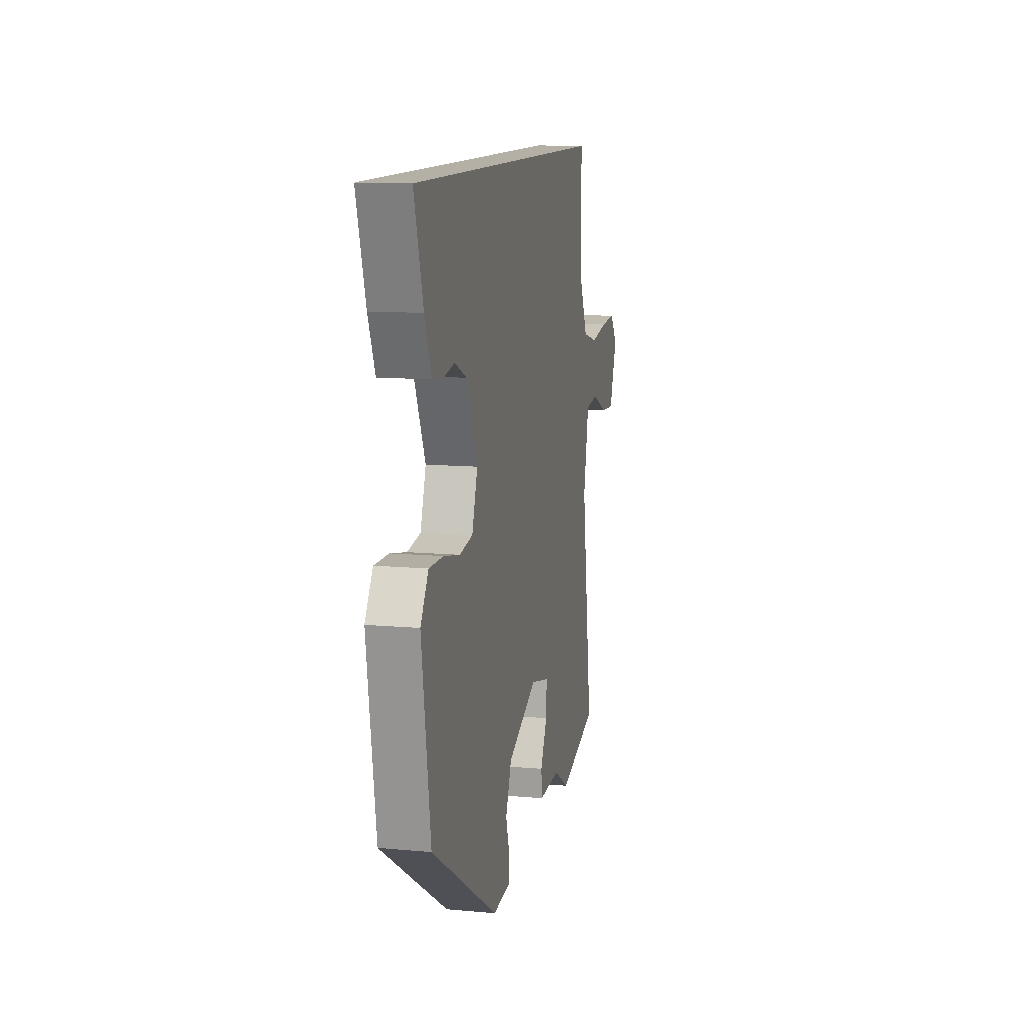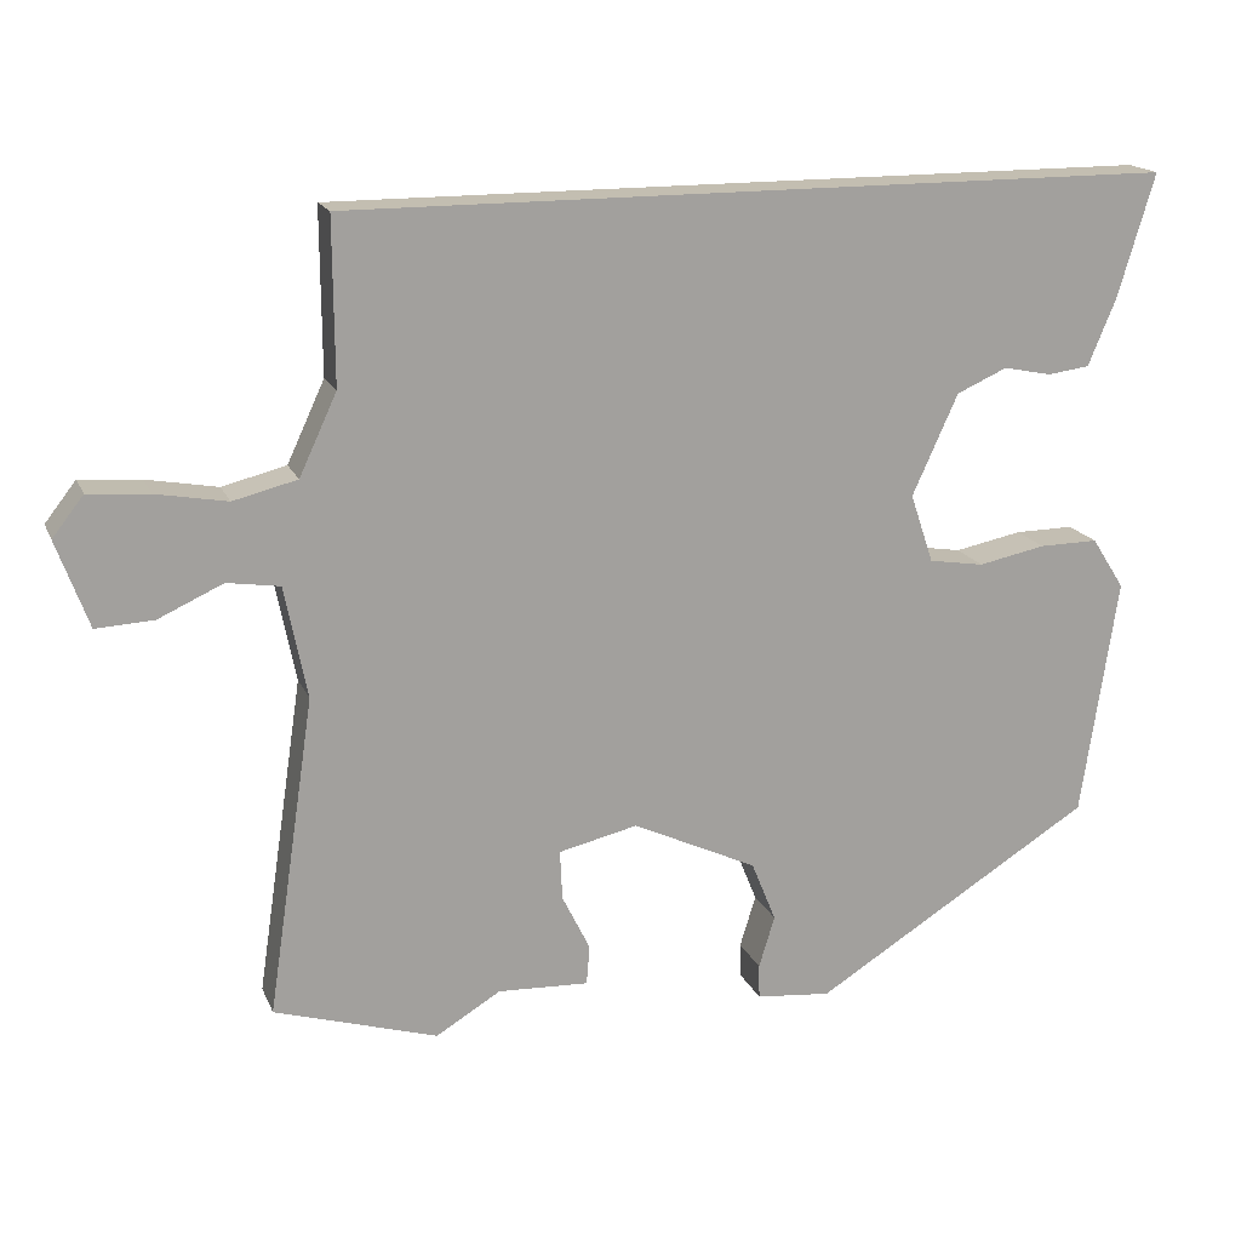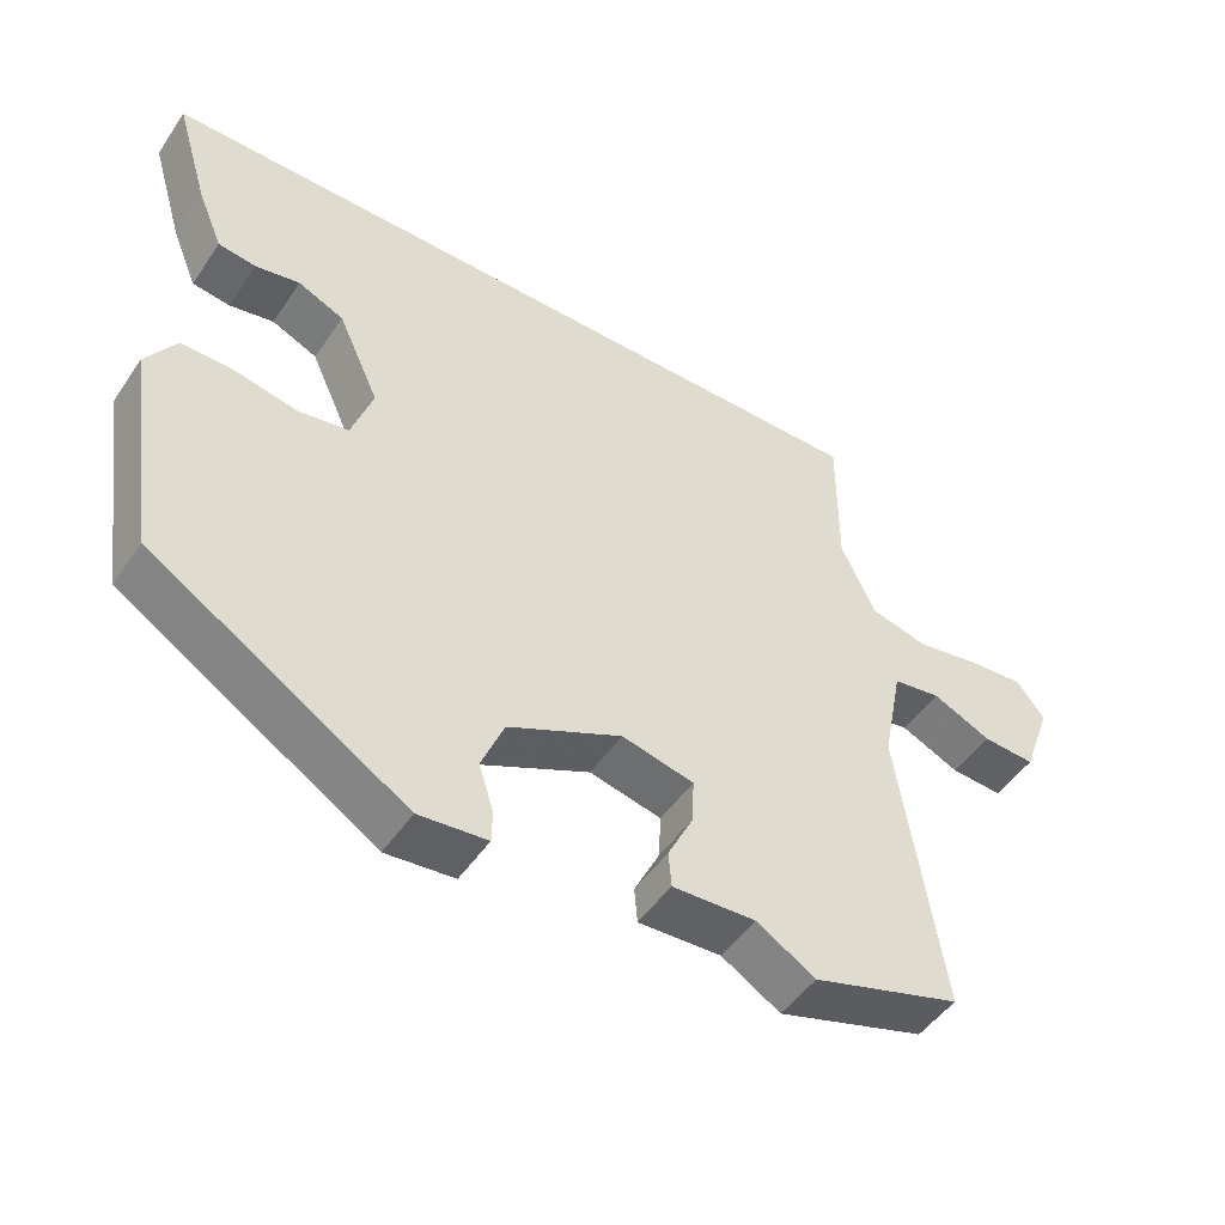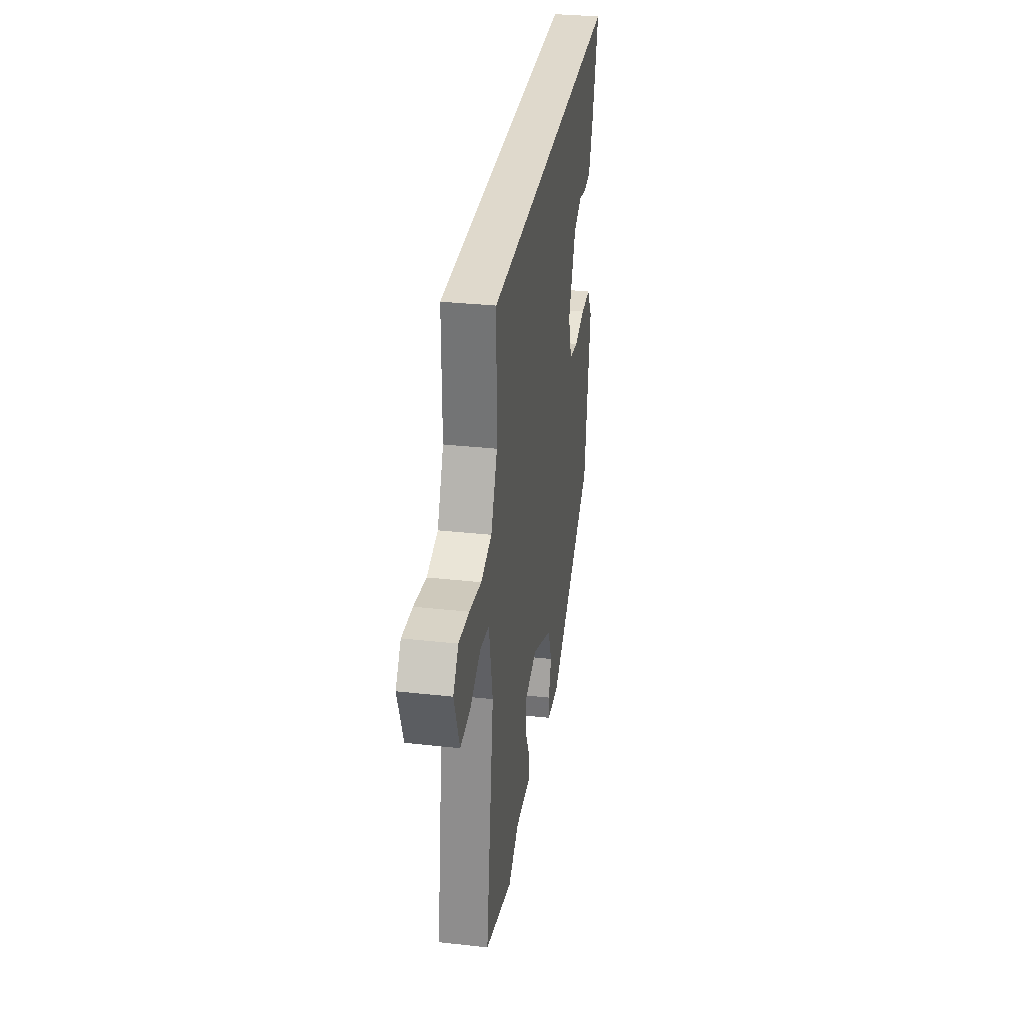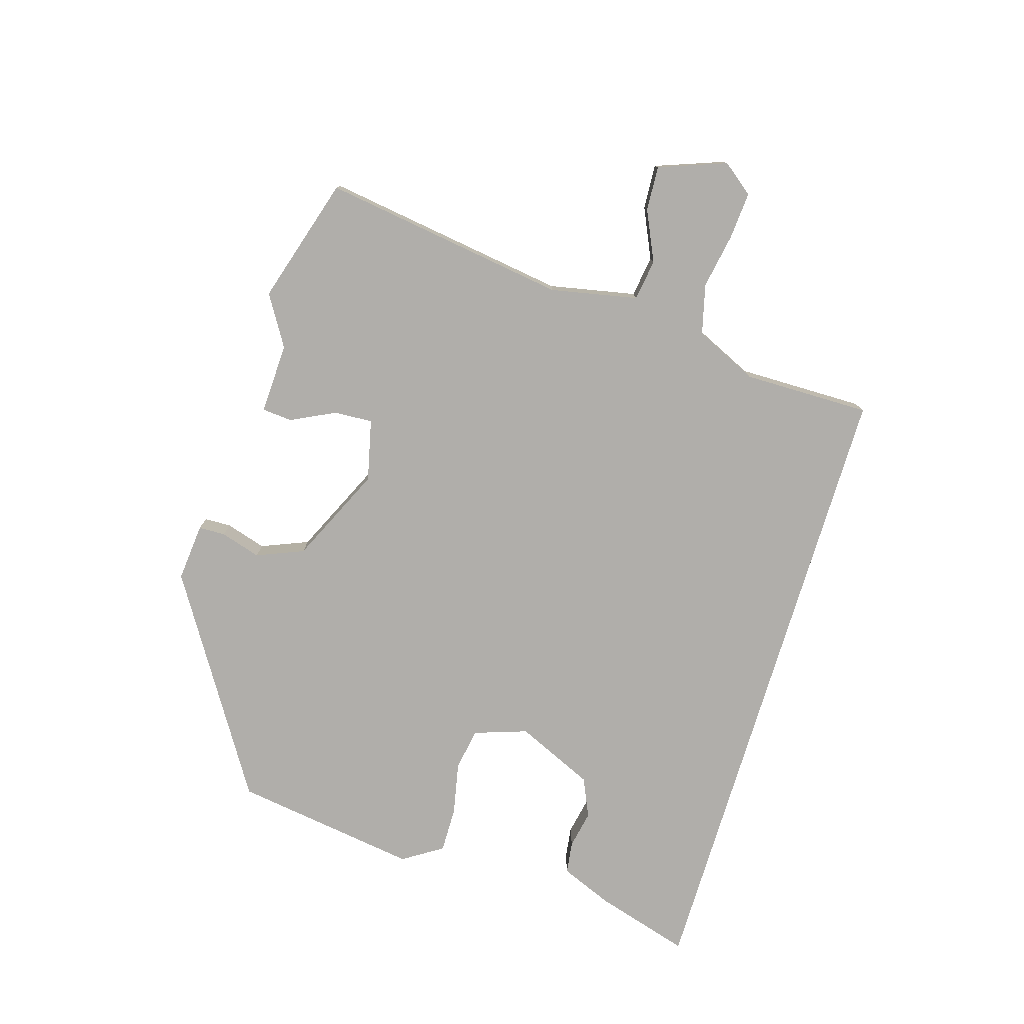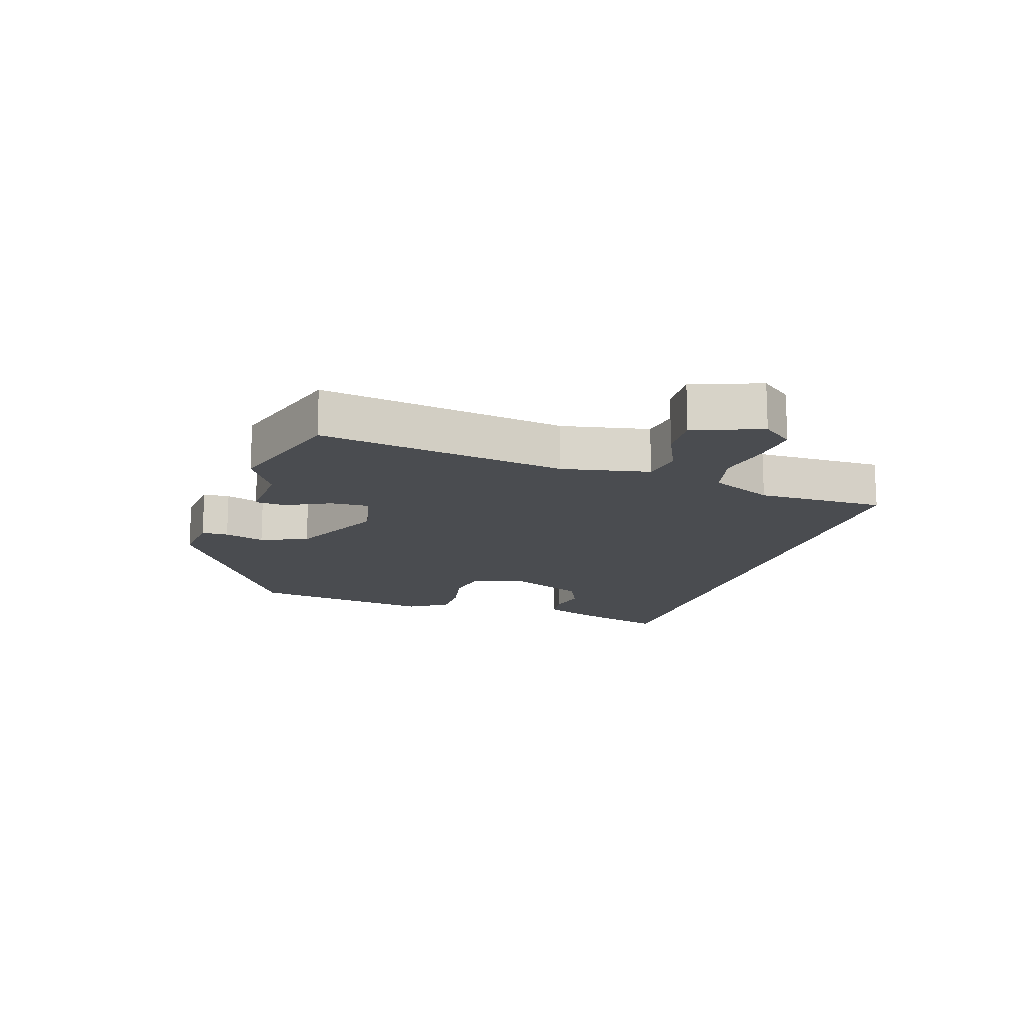
<metadata>
{"format":"obj","ext":"obj","renderer":"f3d","projection":"perspective","resolution":1024,"background":"white","views":[{"elev":11.7,"azim":102.5,"up":"+Z"},{"elev":17.2,"azim":-17.8,"up":"+Z"},{"elev":-48.9,"azim":147.2,"up":"+Z"},{"elev":32.3,"azim":-81.2,"up":"+Z"},{"elev":-77.8,"azim":-106.8,"up":"+Y"},{"elev":-14.9,"azim":-107.8,"up":"+Y"}]}
</metadata>
<code>
v -0.398 0.07 -0.531
v -0.602 0.07 -0.469
v -0.543 0.07 -0.072
v -0.571 0.07 0.068
v -0.637 0.07 0.078
v -0.718 0.07 0.041
v -0.79 0.07 0.037
v -0.83 0.07 0.146
v -0.791 0.07 0.196
v -0.715 0.07 0.19
v -0.626 0.07 0.174
v -0.546 0.07 0.194
v -0.499 0.07 0.295
v -0.5 0.07 0.5
v 0.536 0.07 0.5
v 0.49 0.07 0.346
v 0.455 0.07 0.262
v 0.403 0.07 0.255
v 0.342 0.07 0.267
v 0.279 0.07 0.239
v 0.222 0.07 0.113
v 0.251 0.07 0.027
v 0.32 0.07 0.016
v 0.404 0.07 0.033
v 0.478 0.07 0.034
v 0.519 0.07 -0.03
v 0.474 0.07 -0.33
v 0.124 0.07 -0.548
v 0.03 0.07 -0.539
v 0.029 0.07 -0.496
v 0.049 0.07 -0.431
v 0.018 0.07 -0.355
v -0.138 0.07 -0.282
v -0.237 0.07 -0.305
v -0.234 0.07 -0.367
v -0.199 0.07 -0.438
v -0.203 0.07 -0.487
v -0.317 0.07 -0.482
v -0.398 0 -0.531
v -0.602 0 -0.469
v -0.543 0 -0.072
v -0.571 0 0.068
v -0.637 0 0.078
v -0.718 0 0.041
v -0.79 0 0.037
v -0.83 0 0.146
v -0.791 0 0.196
v -0.715 0 0.19
v -0.626 0 0.174
v -0.546 0 0.194
v -0.499 0 0.295
v -0.5 0 0.5
v 0.536 0 0.5
v 0.49 0 0.346
v 0.455 0 0.262
v 0.403 0 0.255
v 0.342 0 0.267
v 0.279 0 0.239
v 0.222 0 0.113
v 0.251 0 0.027
v 0.32 0 0.016
v 0.404 0 0.033
v 0.478 0 0.034
v 0.519 0 -0.03
v 0.474 0 -0.33
v 0.124 0 -0.548
v 0.03 0 -0.539
v 0.029 0 -0.496
v 0.049 0 -0.431
v 0.018 0 -0.355
v -0.138 0 -0.282
v -0.237 0 -0.305
v -0.234 0 -0.367
v -0.199 0 -0.438
v -0.203 0 -0.487
v -0.317 0 -0.482
f 35 36 37 38
f 34 35 38 1
f 28 29 30 31
f 28 31 32
f 27 28 32
f 26 27 32 33
f 23 24 25 26
f 22 23 26 33
f 16 17 18 19
f 16 19 20
f 13 14 15 16
f 12 13 16 20
f 11 12 20 21
f 9 10 11
f 8 9 11
f 5 6 7 8
f 4 5 8 11
f 34 1 2 3
f 34 3 4
f 21 22 33 34
f 4 11 21 34
f 76 75 74 73
f 39 76 73 72
f 69 68 67 66
f 70 69 66
f 70 66 65
f 71 70 65 64
f 64 63 62 61
f 71 64 61 60
f 57 56 55 54
f 58 57 54
f 54 53 52 51
f 58 54 51 50
f 59 58 50 49
f 49 48 47
f 49 47 46
f 46 45 44 43
f 49 46 43 42
f 41 40 39 72
f 42 41 72
f 72 71 60 59
f 72 59 49 42
f 1 39 40 2
f 2 40 41 3
f 3 41 42 4
f 4 42 43 5
f 5 43 44 6
f 6 44 45 7
f 7 45 46 8
f 8 46 47 9
f 9 47 48 10
f 10 48 49 11
f 11 49 50 12
f 12 50 51 13
f 13 51 52 14
f 14 52 53 15
f 15 53 54 16
f 16 54 55 17
f 17 55 56 18
f 18 56 57 19
f 19 57 58 20
f 20 58 59 21
f 21 59 60 22
f 22 60 61 23
f 23 61 62 24
f 24 62 63 25
f 25 63 64 26
f 26 64 65 27
f 27 65 66 28
f 28 66 67 29
f 29 67 68 30
f 30 68 69 31
f 31 69 70 32
f 32 70 71 33
f 33 71 72 34
f 34 72 73 35
f 35 73 74 36
f 36 74 75 37
f 37 75 76 38
f 38 76 39 1

</code>
